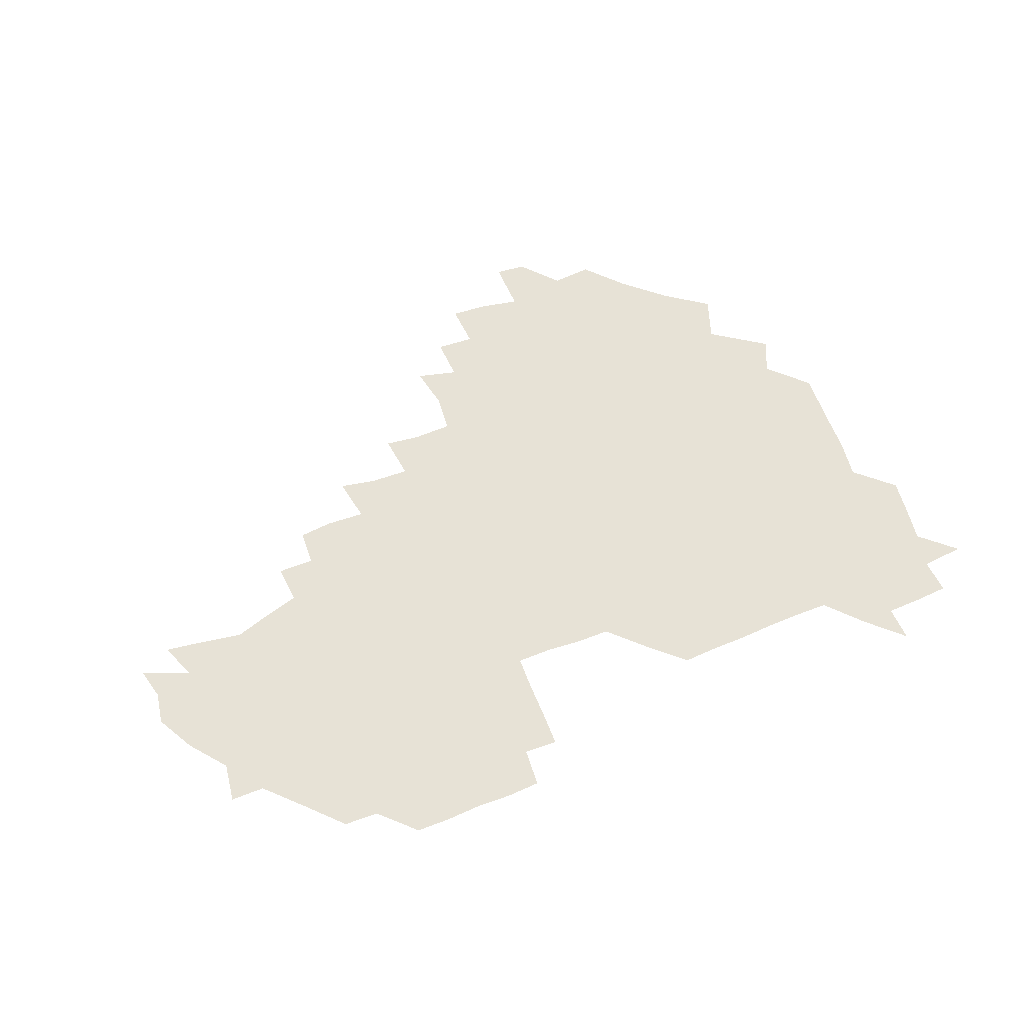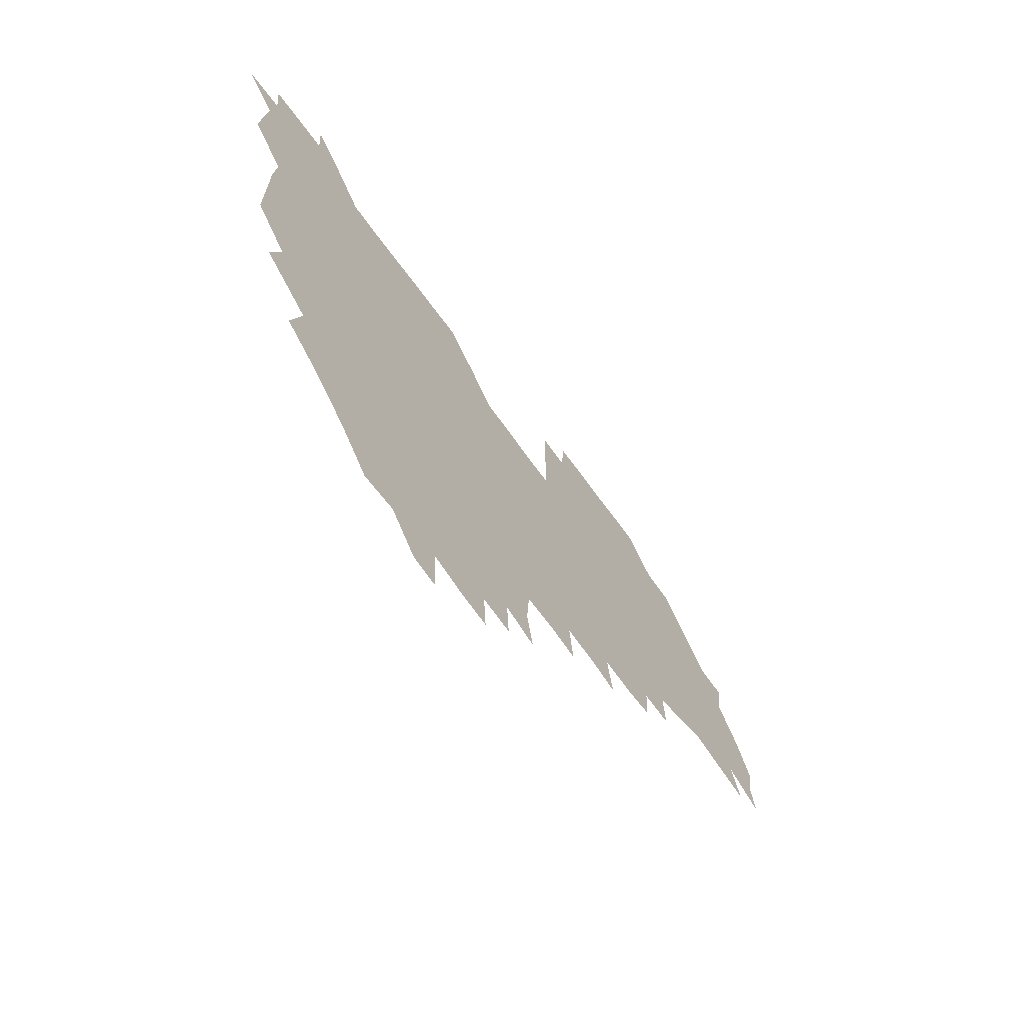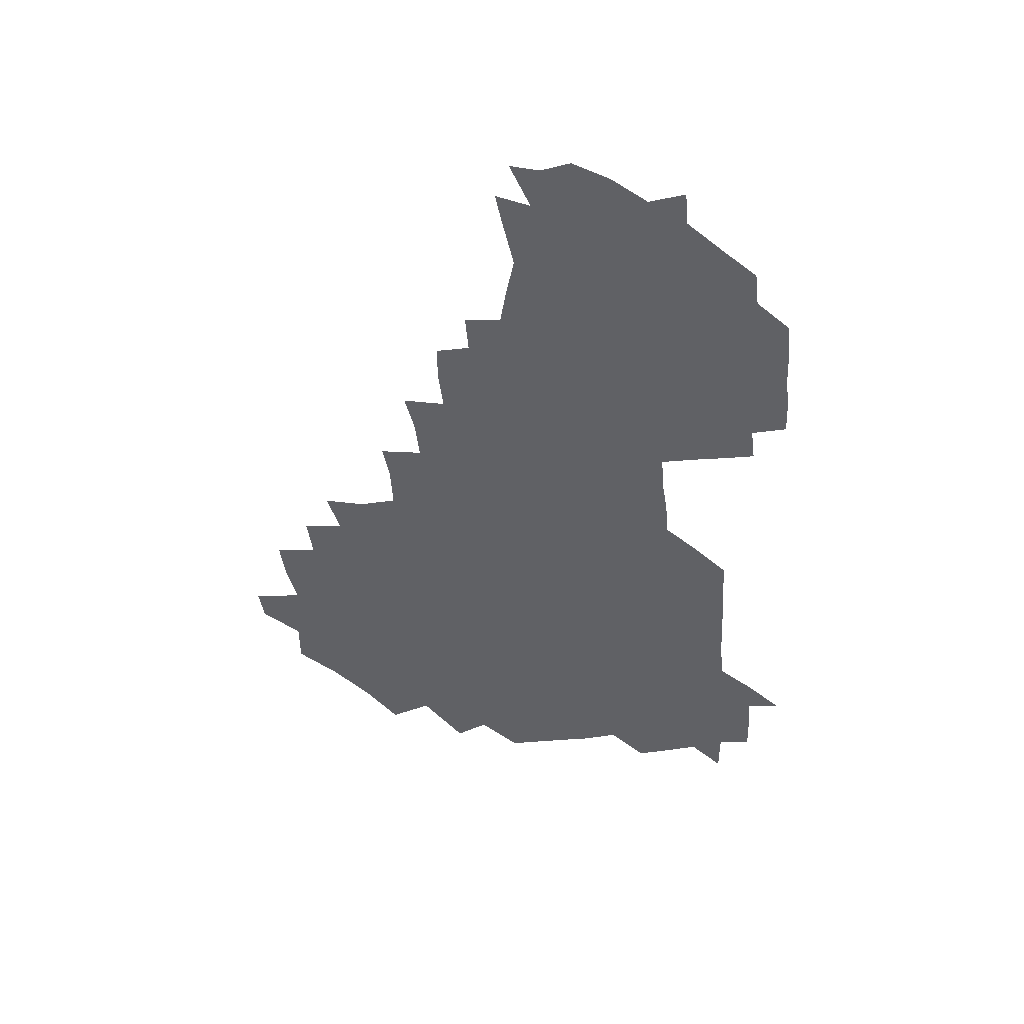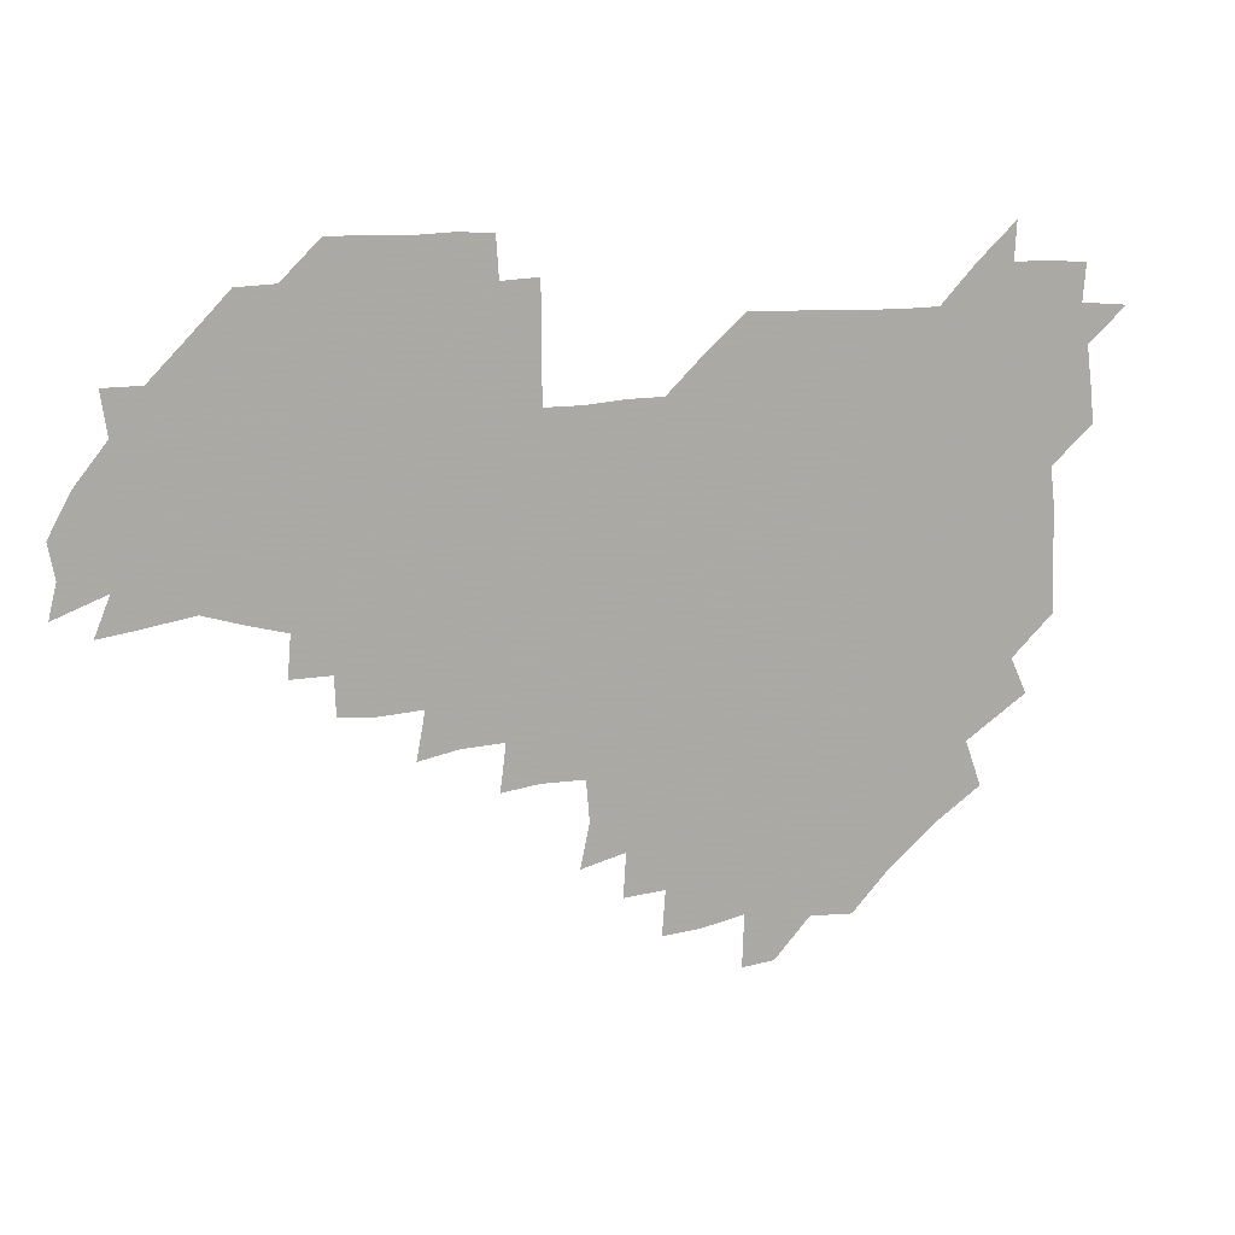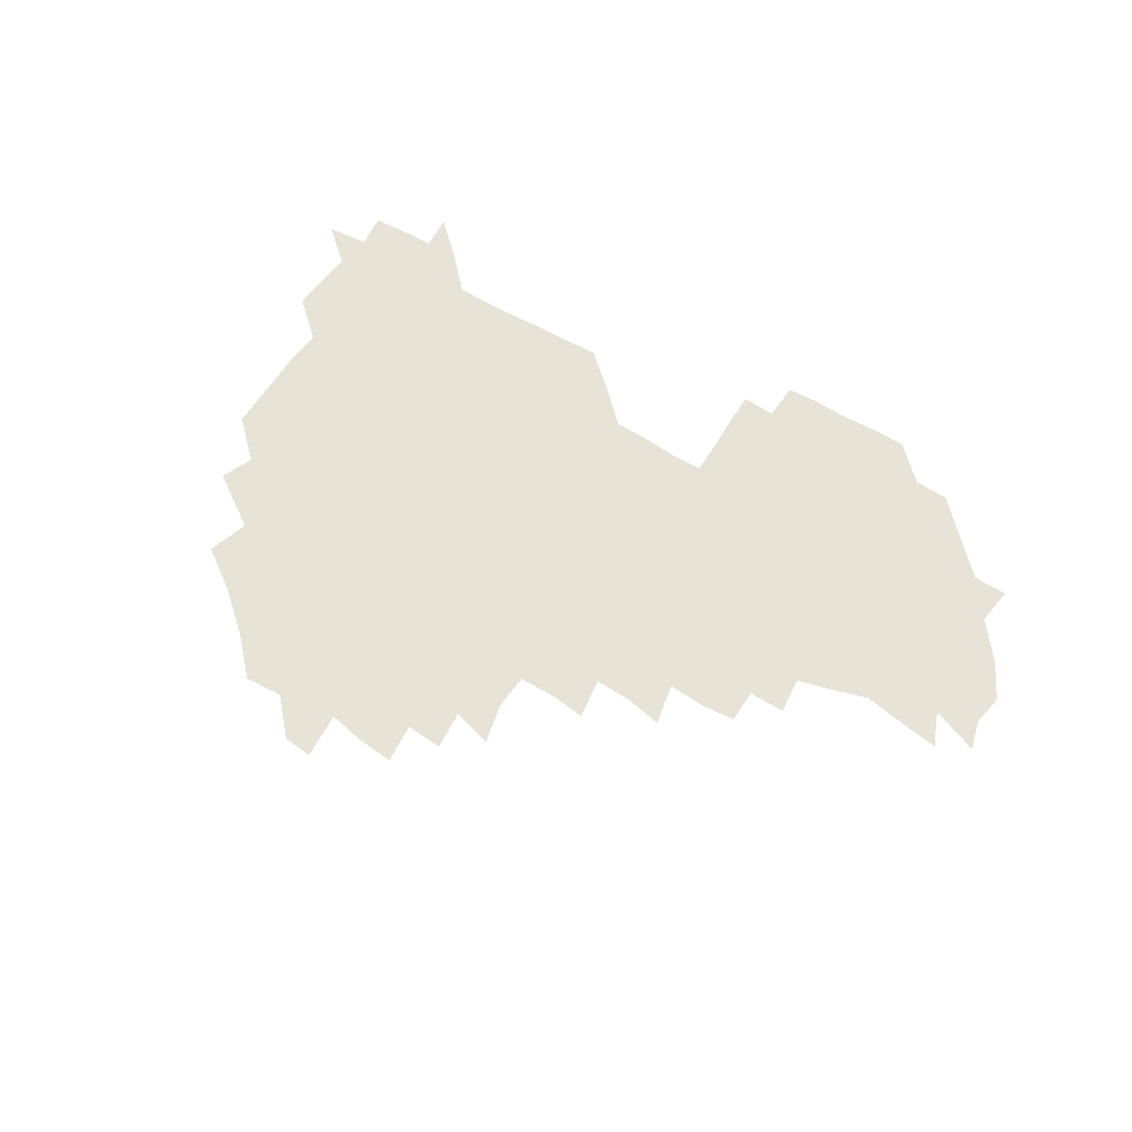
<metadata>
{"format":"obj","ext":"obj","renderer":"f3d","projection":"perspective","resolution":1024,"background":"white","views":[{"elev":63.1,"azim":157.6,"up":"+Z"},{"elev":-63.1,"azim":-54.9,"up":"+Y"},{"elev":-49.2,"azim":94.1,"up":"+Z"},{"elev":12.9,"azim":161.5,"up":"+Y"},{"elev":62.2,"azim":30.7,"up":"+Z"}]}
</metadata>
<code>
v 210.1 268.5 0
v 222.2 224.6 0
v 223.5 238.2 0
v 225.6 254.4 0
v 228.6 269.9 0
v 227.3 284.9 0
v 235.9 153.2 0
v 236.3 165.8 0
v 236.7 178.8 0
v 236.9 192.9 0
v 238.8 209.4 0
v 240.4 225.4 0
v 240.2 240.4 0
v 241 255.5 0
v 242.1 270.8 0
v 242 285.6 0
v 246.2 122.9 0
v 252.5 136.9 0
v 255.1 151.5 0
v 255.5 165.6 0
v 254.2 180.2 0
v 254.2 195 0
v 254.2 210.1 0
v 256.3 225.8 0
v 255.3 240.7 0
v 255.2 255.6 0
v 255.5 270.4 0
v 257.1 285.8 0
v 256.2 300.9 0
v 264 88.17 0
v 270.4 106.2 0
v 270.6 122.2 0
v 274.8 137.4 0
v 276.4 151.9 0
v 273.7 166.7 0
v 271.2 181.2 0
v 268.7 195.7 0
v 270.3 210.7 0
v 271.2 225.8 0
v 270.8 240.8 0
v 271.1 255.9 0
v 271.7 270.9 0
v 271.9 285.9 0
v 282.8 74.86 0
v 287.8 93.09 0
v 287.6 107.2 0
v 287.8 122.3 0
v 289 137.3 0
v 288.2 151.4 0
v 289.8 166.2 0
v 287.4 181.3 0
v 285.7 196.3 0
v 285.6 211.1 0
v 284.6 225.9 0
v 285.4 240.7 0
v 285.3 255.6 0
v 286.2 270.4 0
v 300.6 59.23 0
v 302.7 78.07 0
v 301.8 91.98 0
v 302.3 107.2 0
v 302.5 122.1 0
v 303.3 137.2 0
v 302.2 151.3 0
v 303.7 166.1 0
v 304 180.8 0
v 301.9 196 0
v 302 210.8 0
v 301.5 225.9 0
v 300.6 240.8 0
v 301 255.5 0
v 300.9 270.1 0
v 315.8 42.71 0
v 317.4 62.53 0
v 317.1 77.72 0
v 316.8 92.26 0
v 316.7 106.9 0
v 316.9 121.9 0
v 318.1 137.7 0
v 318.4 152.2 0
v 317.5 166.2 0
v 317.6 180.9 0
v 317.9 195.7 0
v 317.3 210.7 0
v 318 225.4 0
v 316.8 240.5 0
v 316.3 255.5 0
v 315.8 270.2 0
v 332.9 43.66 0
v 332.1 63.99 0
v 332 78.43 0
v 331.5 92.42 0
v 332.2 108.3 0
v 331.8 122.5 0
v 331.7 136.8 0
v 331.7 151.6 0
v 332.6 166.8 0
v 332.4 181.1 0
v 332.3 195.7 0
v 331.8 210.7 0
v 331.8 225.6 0
v 331.9 240.4 0
v 331.9 255.1 0
v 330.6 270.8 0
v 347.2 27.77 0
v 346.7 47.6 0
v 346.2 63.7 0
v 346.4 78.88 0
v 346.2 92.47 0
v 346.3 108.2 0
v 346.1 121.6 0
v 346.2 137 0
v 346.4 152.2 0
v 346.4 167 0
v 346.5 181.1 0
v 346.4 195.9 0
v 346.3 210.7 0
v 346 225.6 0
v 346.7 240.2 0
v 346.4 255 0
v 345.8 270.8 0
v 360.1 26.36 0
v 359.3 47.17 0
v 360.7 61.4 0
v 360.7 78.08 0
v 360.7 92.9 0
v 360.6 107.7 0
v 360.8 122.3 0
v 360.8 137 0
v 360.9 151.7 0
v 361.1 166.4 0
v 361 181.2 0
v 361 196 0
v 361.1 210.8 0
v 361.2 225.4 0
v 361 240.3 0
v 360.7 255.2 0
v 360.9 271.4 0
v 361 286 0
v 376.7 43.57 0
v 375.6 61.3 0
v 375 79.02 0
v 375.4 92.48 0
v 375.4 107 0
v 375.3 122.2 0
v 375.7 136.4 0
v 375.8 151.3 0
v 375.6 166.9 0
v 375.7 181.3 0
v 375.8 196 0
v 375.8 210.8 0
v 375.8 225.5 0
v 376.3 241.4 0
v 376.5 257.1 0
v 391.8 42.33 0
v 390.5 60.06 0
v 389.8 77.58 0
v 389.9 92.2 0
v 390 107.2 0
v 390.1 121.8 0
v 390.8 136 0
v 390.9 150.7 0
v 389.9 167.2 0
v 390.2 181.5 0
v 390.6 196.1 0
v 390.6 210.8 0
v 390.7 225.6 0
v 391.4 242.4 0
v 406.8 58.75 0
v 405.7 76.05 0
v 404.2 92.02 0
v 405.4 106.2 0
v 405.5 121.1 0
v 406.1 135.6 0
v 405.9 150.9 0
v 405.8 166.1 0
v 405.5 181.2 0
v 405.4 196.2 0
v 405.4 210.8 0
v 405.4 225.2 0
v 406.2 242.1 0
v 423.3 71.37 0
v 419.6 89 0
v 421 105.1 0
v 422.3 119.3 0
v 420.9 136 0
v 421.2 150.5 0
v 420.6 166.2 0
v 420.5 181.1 0
v 420.1 196.3 0
v 420.2 210.9 0
v 420.4 225.5 0
v 421.2 240.7 0
v 438.2 105.1 0
v 436.5 121.3 0
v 436.6 135.4 0
v 436.1 150.6 0
v 435.4 166.5 0
v 435.6 180.8 0
v 434.5 196.5 0
v 435.5 210.9 0
v 435.1 225.4 0
v 436.3 240.6 0
v 436.7 255 0
v 436.6 271.2 0
v 436.8 285.6 0
v 453.1 103 0
v 450.7 121.5 0
v 451 136.1 0
v 450.7 151.3 0
v 450.4 166.4 0
v 450.3 181.1 0
v 449.7 196.2 0
v 450.5 210.7 0
v 449.6 225.4 0
v 450.3 240 0
v 450.6 254.7 0
v 451.1 270.2 0
v 451.5 284.7 0
v 452.6 301.1 0
v 467.8 120.5 0
v 465.8 136.7 0
v 465.4 151.5 0
v 464.5 167.2 0
v 464.7 181.6 0
v 465.3 196.1 0
v 464.5 211 0
v 463 225.1 0
v 465.6 240.6 0
v 466 255.6 0
v 465.3 269.8 0
v 465.7 284.6 0
v 467.2 301.7 0
v 483.4 117.3 0
v 480 136 0
v 480 151.7 0
v 480.5 166.3 0
v 479.8 181.5 0
v 480.3 196.1 0
v 480.3 210.9 0
v 480 225.9 0
v 480.9 240.9 0
v 480.2 255.4 0
v 480.6 270.4 0
v 481.1 285.4 0
v 482.1 301 0
v 497 134.9 0
v 495.6 151.5 0
v 494.8 166.8 0
v 494.7 181.5 0
v 495 196.1 0
v 495.6 210.9 0
v 495.3 225.8 0
v 495.5 240.7 0
v 495.5 255.6 0
v 496.7 271.1 0
v 496 285.4 0
v 497.7 301.6 0
v 511.6 136 0
v 512.3 151 0
v 510.5 166.7 0
v 510.4 181.4 0
v 508.4 196.7 0
v 509 210.6 0
v 510.9 225.9 0
v 510.2 240.6 0
v 510.3 255.4 0
v 511.9 271.1 0
v 510 285 0
v 512.6 301.2 0
v 528.2 150.7 0
v 526.9 167 0
v 525.7 181.7 0
v 526 196.3 0
v 524.6 211.1 0
v 525.3 225.8 0
v 523.9 240.5 0
v 524.6 255 0
v 525.7 270.5 0
v 527.7 286.2 0
v 542.2 170.9 0
v 540.3 182.8 0
v 539.9 196.7 0
v 539.1 211.2 0
v 538.7 225.6 0
v 541.5 240.8 0
v 540 255.4 0
v 541.1 270.2 0
v 543 285.5 0
v 558 175.6 0
v 555.6 185.3 0
v 554 197.4 0
v 553.7 211.1 0
v 554.7 225.5 0
v 556.4 240.2 0
v 556.3 255.2 0
v 557.9 269.9 0
v 579.4 171.8 0
v 568.8 186.8 0
v 568.1 198 0
v 568.5 210.8 0
v 570.3 224.6 0
v 570.1 239.3 0
v 573.2 254.2 0
v 593.4 169.7 0
v 587.2 185.1 0
v 584.1 197.8 0
v 583.2 210.7 0
v 584.1 222.6 0
v 585.5 237 0
v 588.1 254 0
v 608 176.9 0
v 604.7 190.4 0
v 607.4 204 0
v 598.4 220.8 0
f 4 5 1
f 11 12 2
f 2 12 3
f 12 13 3
f 3 13 4
f 13 14 4
f 4 14 5
f 14 15 5
f 5 15 6
f 15 16 6
f 18 19 7
f 7 19 8
f 19 20 8
f 8 20 9
f 20 21 9
f 9 21 10
f 21 22 10
f 10 22 11
f 22 23 11
f 11 23 12
f 23 24 12
f 12 24 13
f 24 25 13
f 13 25 14
f 25 26 14
f 14 26 15
f 26 27 15
f 15 27 16
f 27 28 16
f 31 32 17
f 17 32 18
f 32 33 18
f 18 33 19
f 33 34 19
f 19 34 20
f 34 35 20
f 20 35 21
f 35 36 21
f 21 36 22
f 36 37 22
f 22 37 23
f 37 38 23
f 23 38 24
f 38 39 24
f 24 39 25
f 39 40 25
f 25 40 26
f 40 41 26
f 26 41 27
f 41 42 27
f 27 42 28
f 42 43 28
f 28 43 29
f 44 45 30
f 30 45 31
f 45 46 31
f 31 46 32
f 46 47 32
f 32 47 33
f 47 48 33
f 33 48 34
f 48 49 34
f 34 49 35
f 49 50 35
f 35 50 36
f 50 51 36
f 36 51 37
f 51 52 37
f 37 52 38
f 52 53 38
f 38 53 39
f 53 54 39
f 39 54 40
f 54 55 40
f 40 55 41
f 55 56 41
f 41 56 42
f 56 57 42
f 42 57 43
f 58 59 44
f 44 59 45
f 59 60 45
f 45 60 46
f 60 61 46
f 46 61 47
f 61 62 47
f 47 62 48
f 62 63 48
f 48 63 49
f 63 64 49
f 49 64 50
f 64 65 50
f 50 65 51
f 65 66 51
f 51 66 52
f 66 67 52
f 52 67 53
f 67 68 53
f 53 68 54
f 68 69 54
f 54 69 55
f 69 70 55
f 55 70 56
f 70 71 56
f 56 71 57
f 71 72 57
f 73 74 58
f 58 74 59
f 74 75 59
f 59 75 60
f 75 76 60
f 60 76 61
f 76 77 61
f 61 77 62
f 77 78 62
f 62 78 63
f 78 79 63
f 63 79 64
f 79 80 64
f 64 80 65
f 80 81 65
f 65 81 66
f 81 82 66
f 66 82 67
f 82 83 67
f 67 83 68
f 83 84 68
f 68 84 69
f 84 85 69
f 69 85 70
f 85 86 70
f 70 86 71
f 86 87 71
f 71 87 72
f 87 88 72
f 73 89 74
f 89 90 74
f 74 90 75
f 90 91 75
f 75 91 76
f 91 92 76
f 76 92 77
f 92 93 77
f 77 93 78
f 93 94 78
f 78 94 79
f 94 95 79
f 79 95 80
f 95 96 80
f 80 96 81
f 96 97 81
f 81 97 82
f 97 98 82
f 82 98 83
f 98 99 83
f 83 99 84
f 99 100 84
f 84 100 85
f 100 101 85
f 85 101 86
f 101 102 86
f 86 102 87
f 102 103 87
f 87 103 88
f 103 104 88
f 105 106 89
f 89 106 90
f 106 107 90
f 90 107 91
f 107 108 91
f 91 108 92
f 108 109 92
f 92 109 93
f 109 110 93
f 93 110 94
f 110 111 94
f 94 111 95
f 111 112 95
f 95 112 96
f 112 113 96
f 96 113 97
f 113 114 97
f 97 114 98
f 114 115 98
f 98 115 99
f 115 116 99
f 99 116 100
f 116 117 100
f 100 117 101
f 117 118 101
f 101 118 102
f 118 119 102
f 102 119 103
f 119 120 103
f 103 120 104
f 120 121 104
f 105 122 106
f 122 123 106
f 106 123 107
f 123 124 107
f 107 124 108
f 124 125 108
f 108 125 109
f 125 126 109
f 109 126 110
f 126 127 110
f 110 127 111
f 127 128 111
f 111 128 112
f 128 129 112
f 112 129 113
f 129 130 113
f 113 130 114
f 130 131 114
f 114 131 115
f 131 132 115
f 115 132 116
f 132 133 116
f 116 133 117
f 133 134 117
f 117 134 118
f 134 135 118
f 118 135 119
f 135 136 119
f 119 136 120
f 136 137 120
f 120 137 121
f 137 138 121
f 123 140 124
f 140 141 124
f 124 141 125
f 141 142 125
f 125 142 126
f 142 143 126
f 126 143 127
f 143 144 127
f 127 144 128
f 144 145 128
f 128 145 129
f 145 146 129
f 129 146 130
f 146 147 130
f 130 147 131
f 147 148 131
f 131 148 132
f 148 149 132
f 132 149 133
f 149 150 133
f 133 150 134
f 150 151 134
f 134 151 135
f 151 152 135
f 135 152 136
f 152 153 136
f 136 153 137
f 153 154 137
f 137 154 138
f 140 155 141
f 155 156 141
f 141 156 142
f 156 157 142
f 142 157 143
f 157 158 143
f 143 158 144
f 158 159 144
f 144 159 145
f 159 160 145
f 145 160 146
f 160 161 146
f 146 161 147
f 161 162 147
f 147 162 148
f 162 163 148
f 148 163 149
f 163 164 149
f 149 164 150
f 164 165 150
f 150 165 151
f 165 166 151
f 151 166 152
f 166 167 152
f 152 167 153
f 167 168 153
f 153 168 154
f 156 169 157
f 169 170 157
f 157 170 158
f 170 171 158
f 158 171 159
f 171 172 159
f 159 172 160
f 172 173 160
f 160 173 161
f 173 174 161
f 161 174 162
f 174 175 162
f 162 175 163
f 175 176 163
f 163 176 164
f 176 177 164
f 164 177 165
f 177 178 165
f 165 178 166
f 178 179 166
f 166 179 167
f 179 180 167
f 167 180 168
f 180 181 168
f 170 182 171
f 182 183 171
f 171 183 172
f 183 184 172
f 172 184 173
f 184 185 173
f 173 185 174
f 185 186 174
f 174 186 175
f 186 187 175
f 175 187 176
f 187 188 176
f 176 188 177
f 188 189 177
f 177 189 178
f 189 190 178
f 178 190 179
f 190 191 179
f 179 191 180
f 191 192 180
f 180 192 181
f 192 193 181
f 184 194 185
f 194 195 185
f 185 195 186
f 195 196 186
f 186 196 187
f 196 197 187
f 187 197 188
f 197 198 188
f 188 198 189
f 198 199 189
f 189 199 190
f 199 200 190
f 190 200 191
f 200 201 191
f 191 201 192
f 201 202 192
f 192 202 193
f 202 203 193
f 194 207 195
f 207 208 195
f 195 208 196
f 208 209 196
f 196 209 197
f 209 210 197
f 197 210 198
f 210 211 198
f 198 211 199
f 211 212 199
f 199 212 200
f 212 213 200
f 200 213 201
f 213 214 201
f 201 214 202
f 214 215 202
f 202 215 203
f 215 216 203
f 203 216 204
f 216 217 204
f 204 217 205
f 217 218 205
f 205 218 206
f 218 219 206
f 208 221 209
f 221 222 209
f 209 222 210
f 222 223 210
f 210 223 211
f 223 224 211
f 211 224 212
f 224 225 212
f 212 225 213
f 225 226 213
f 213 226 214
f 226 227 214
f 214 227 215
f 227 228 215
f 215 228 216
f 228 229 216
f 216 229 217
f 229 230 217
f 217 230 218
f 230 231 218
f 218 231 219
f 231 232 219
f 219 232 220
f 232 233 220
f 221 234 222
f 234 235 222
f 222 235 223
f 235 236 223
f 223 236 224
f 236 237 224
f 224 237 225
f 237 238 225
f 225 238 226
f 238 239 226
f 226 239 227
f 239 240 227
f 227 240 228
f 240 241 228
f 228 241 229
f 241 242 229
f 229 242 230
f 242 243 230
f 230 243 231
f 243 244 231
f 231 244 232
f 244 245 232
f 232 245 233
f 245 246 233
f 235 247 236
f 247 248 236
f 236 248 237
f 248 249 237
f 237 249 238
f 249 250 238
f 238 250 239
f 250 251 239
f 239 251 240
f 251 252 240
f 240 252 241
f 252 253 241
f 241 253 242
f 253 254 242
f 242 254 243
f 254 255 243
f 243 255 244
f 255 256 244
f 244 256 245
f 256 257 245
f 245 257 246
f 257 258 246
f 247 259 248
f 259 260 248
f 248 260 249
f 260 261 249
f 249 261 250
f 261 262 250
f 250 262 251
f 262 263 251
f 251 263 252
f 263 264 252
f 252 264 253
f 264 265 253
f 253 265 254
f 265 266 254
f 254 266 255
f 266 267 255
f 255 267 256
f 267 268 256
f 256 268 257
f 268 269 257
f 257 269 258
f 269 270 258
f 260 271 261
f 271 272 261
f 261 272 262
f 272 273 262
f 262 273 263
f 273 274 263
f 263 274 264
f 274 275 264
f 264 275 265
f 275 276 265
f 265 276 266
f 276 277 266
f 266 277 267
f 277 278 267
f 267 278 268
f 278 279 268
f 268 279 269
f 279 280 269
f 269 280 270
f 272 281 273
f 281 282 273
f 273 282 274
f 282 283 274
f 274 283 275
f 283 284 275
f 275 284 276
f 284 285 276
f 276 285 277
f 285 286 277
f 277 286 278
f 286 287 278
f 278 287 279
f 287 288 279
f 279 288 280
f 288 289 280
f 281 290 282
f 290 291 282
f 282 291 283
f 291 292 283
f 283 292 284
f 292 293 284
f 284 293 285
f 293 294 285
f 285 294 286
f 294 295 286
f 286 295 287
f 295 296 287
f 287 296 288
f 296 297 288
f 288 297 289
f 290 298 291
f 298 299 291
f 291 299 292
f 299 300 292
f 292 300 293
f 300 301 293
f 293 301 294
f 301 302 294
f 294 302 295
f 302 303 295
f 295 303 296
f 303 304 296
f 296 304 297
f 298 305 299
f 305 306 299
f 299 306 300
f 306 307 300
f 300 307 301
f 307 308 301
f 301 308 302
f 308 309 302
f 302 309 303
f 309 310 303
f 303 310 304
f 310 311 304
f 306 312 307
f 312 313 307
f 307 313 308
f 313 314 308
f 308 314 309
f 314 315 309
f 309 315 310

</code>
